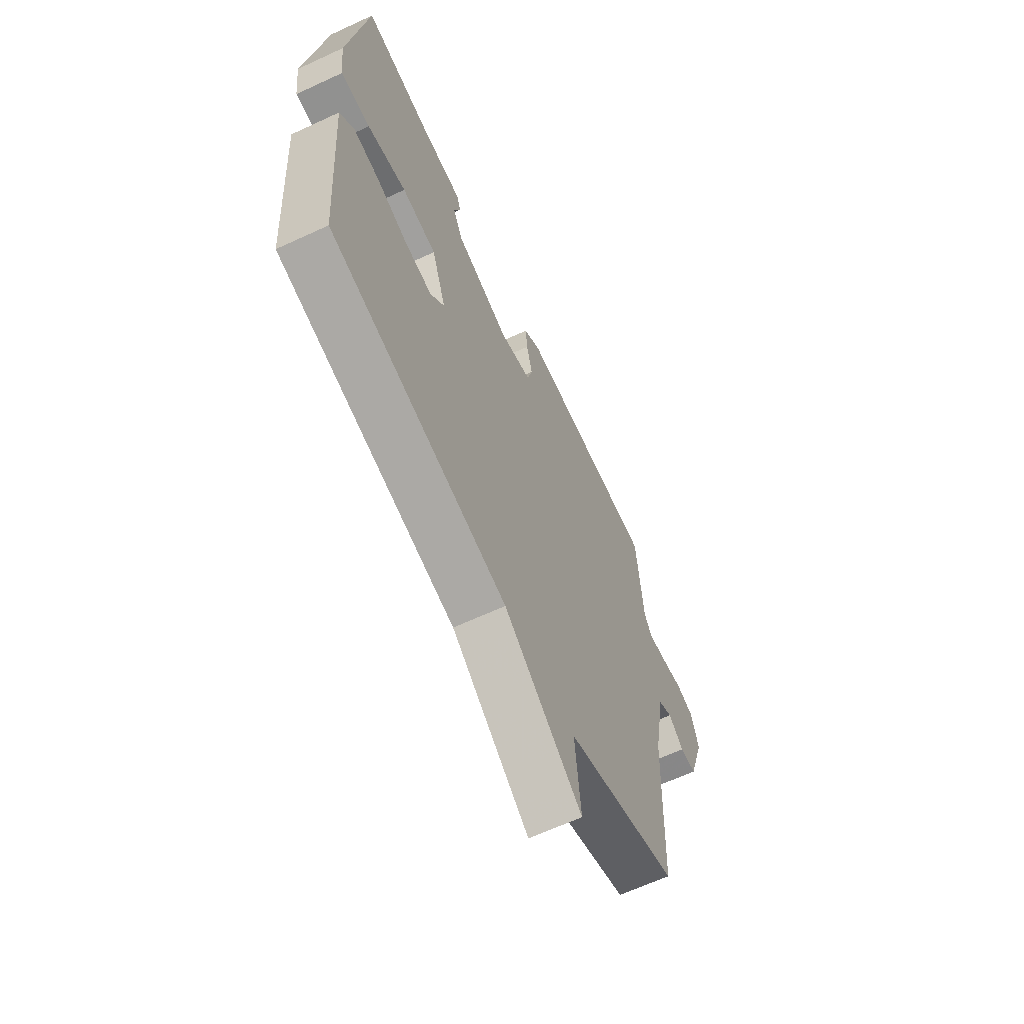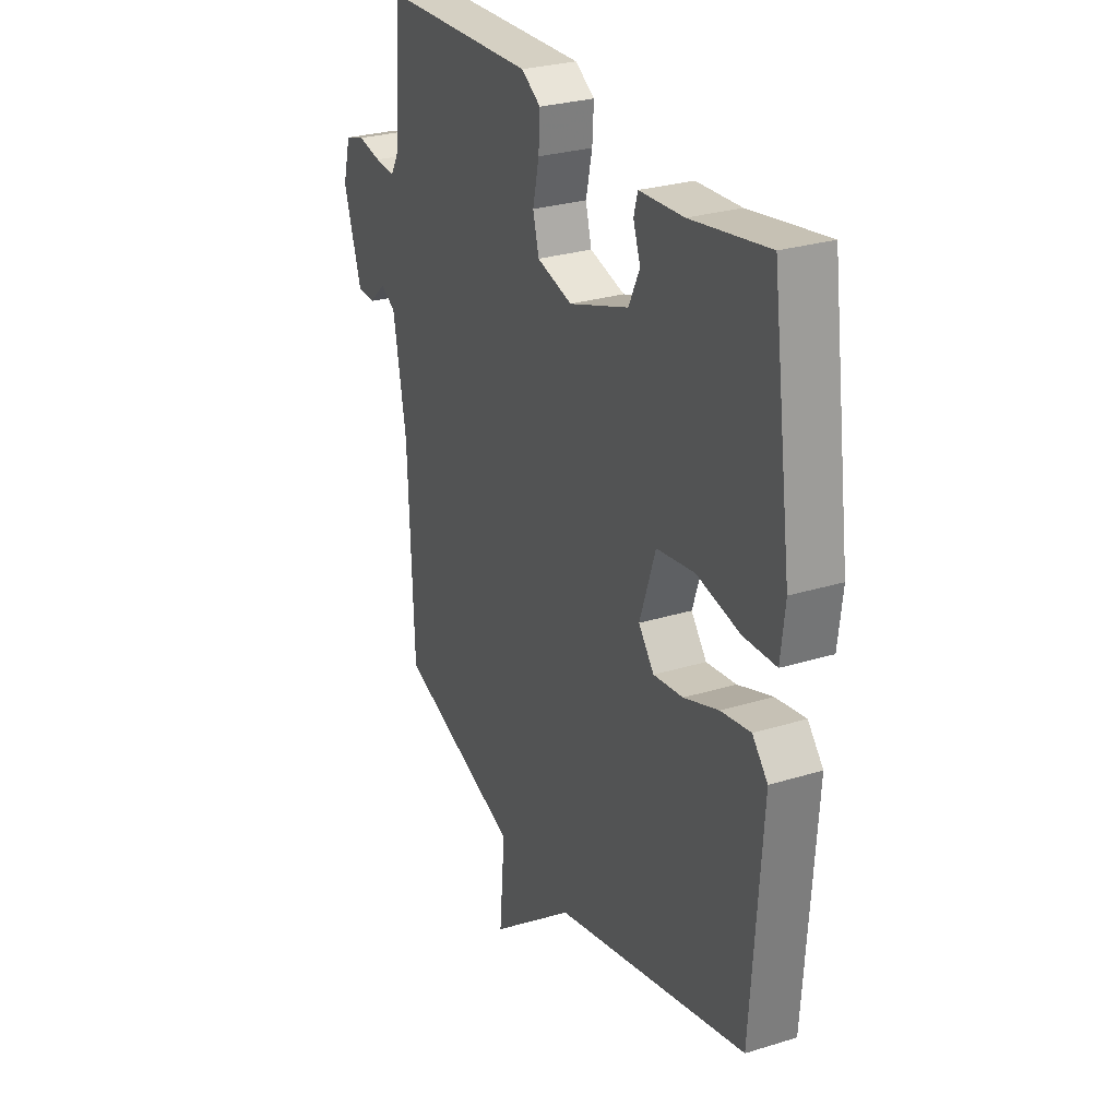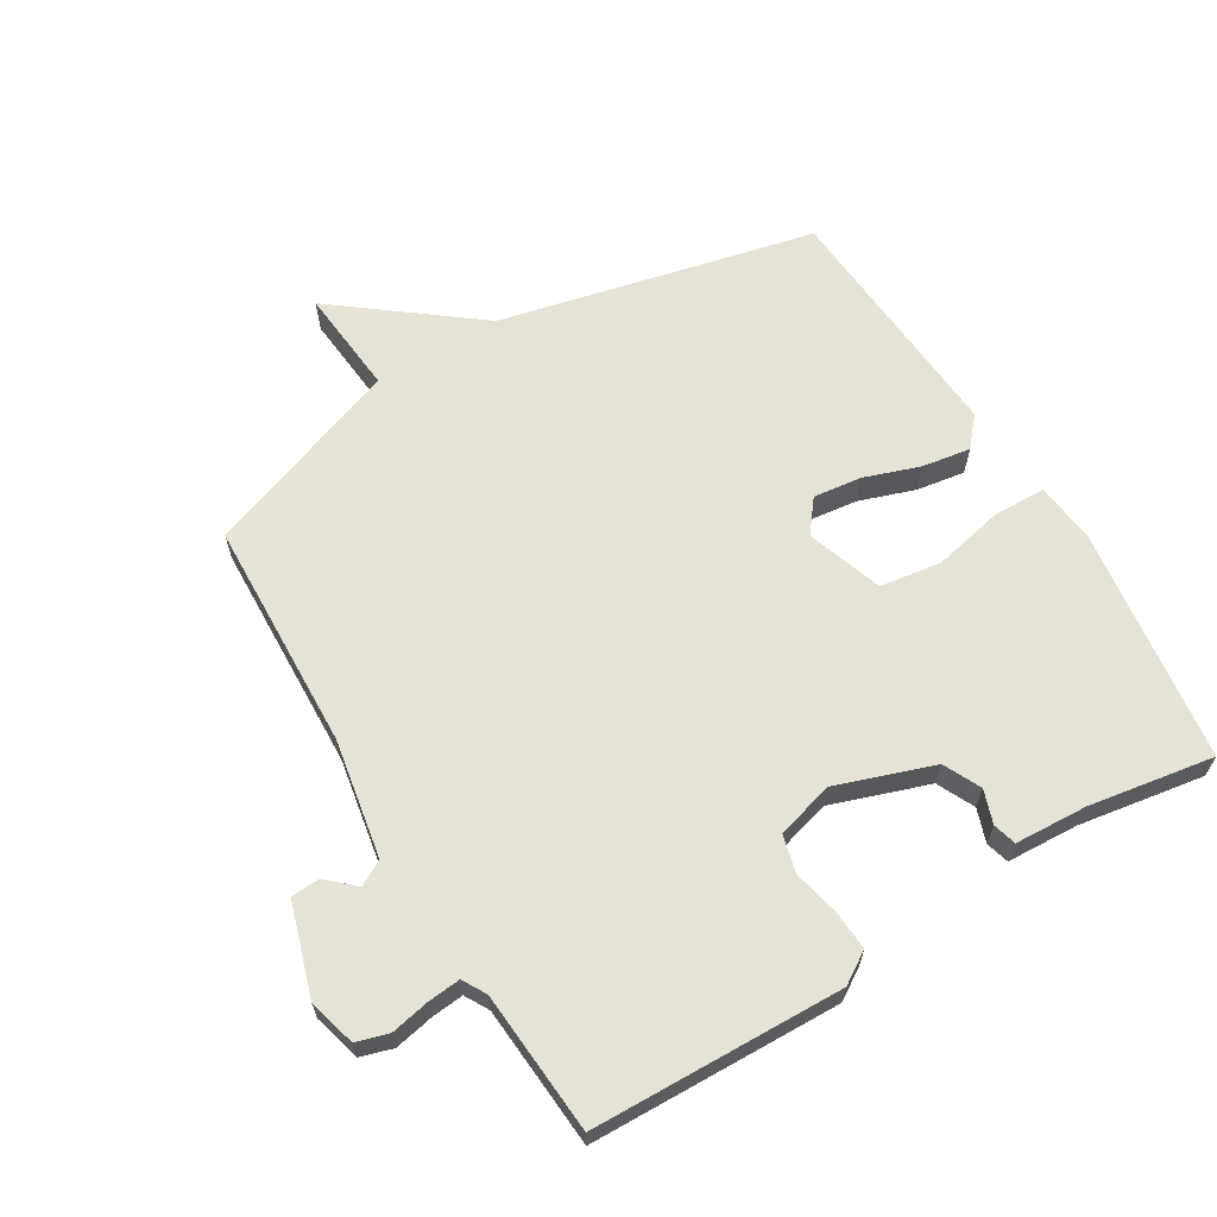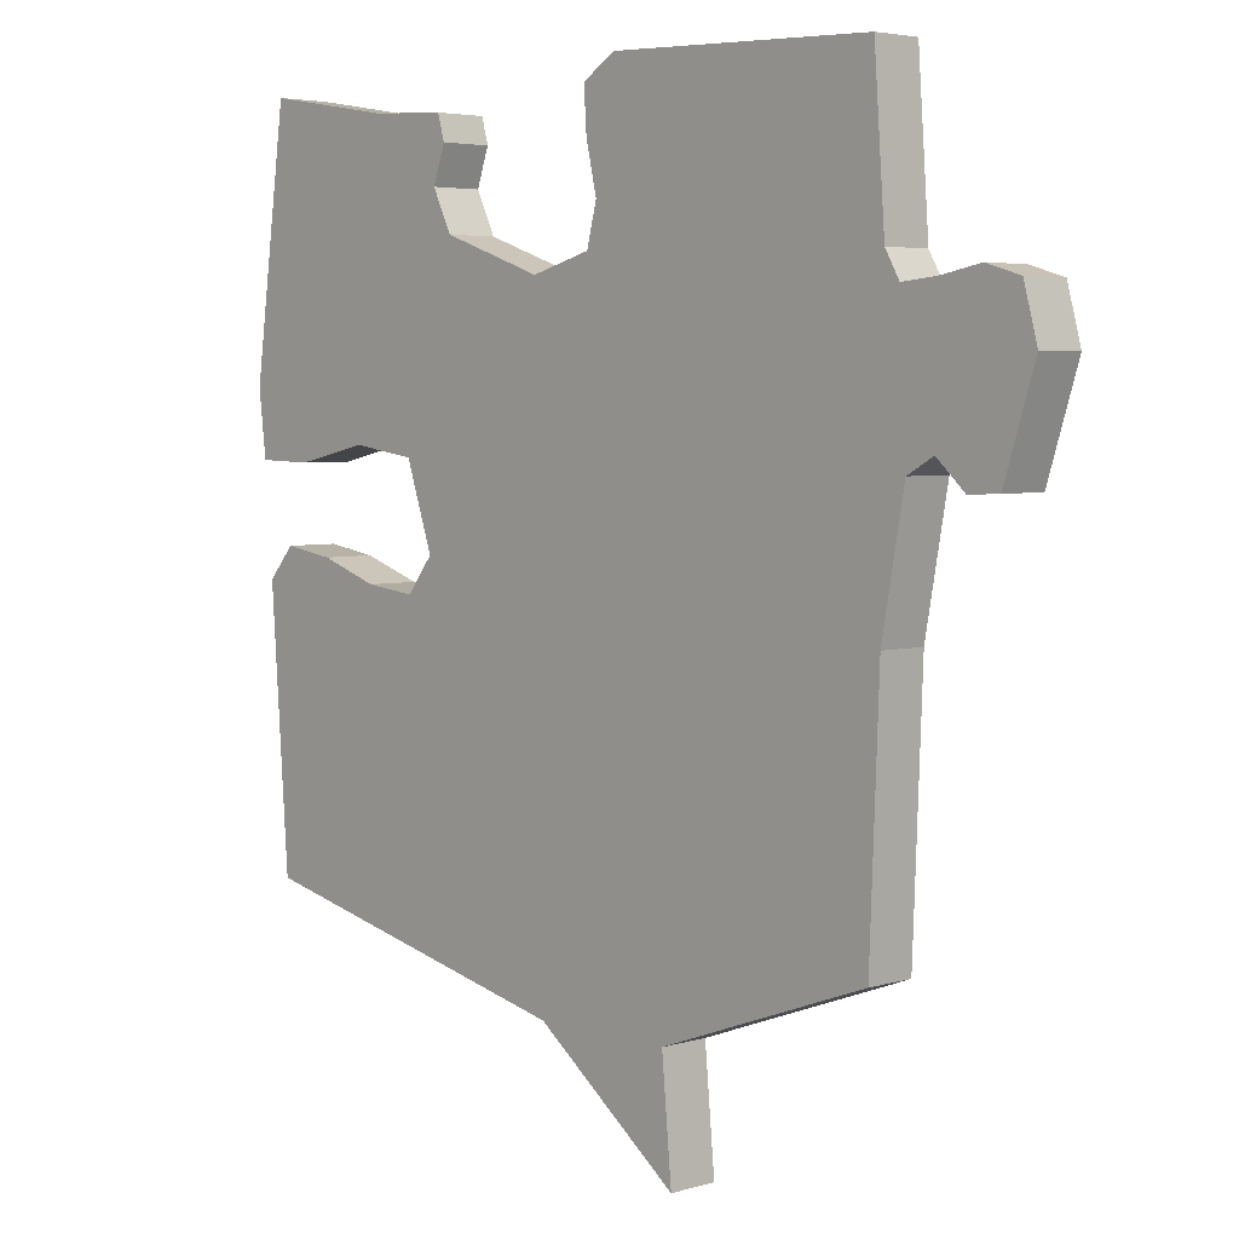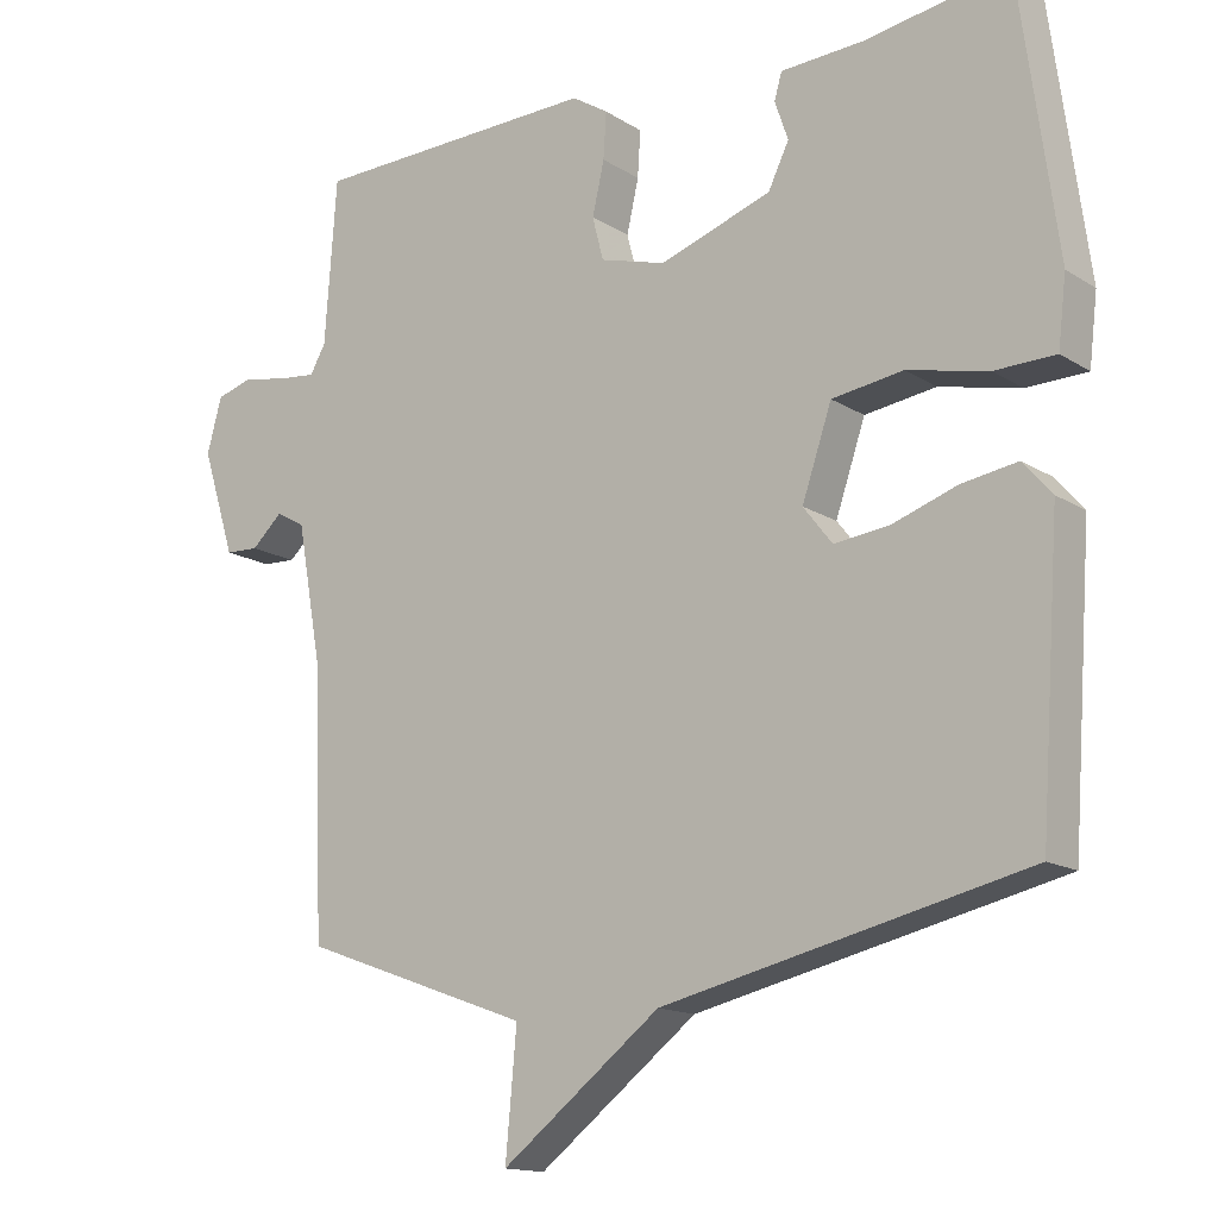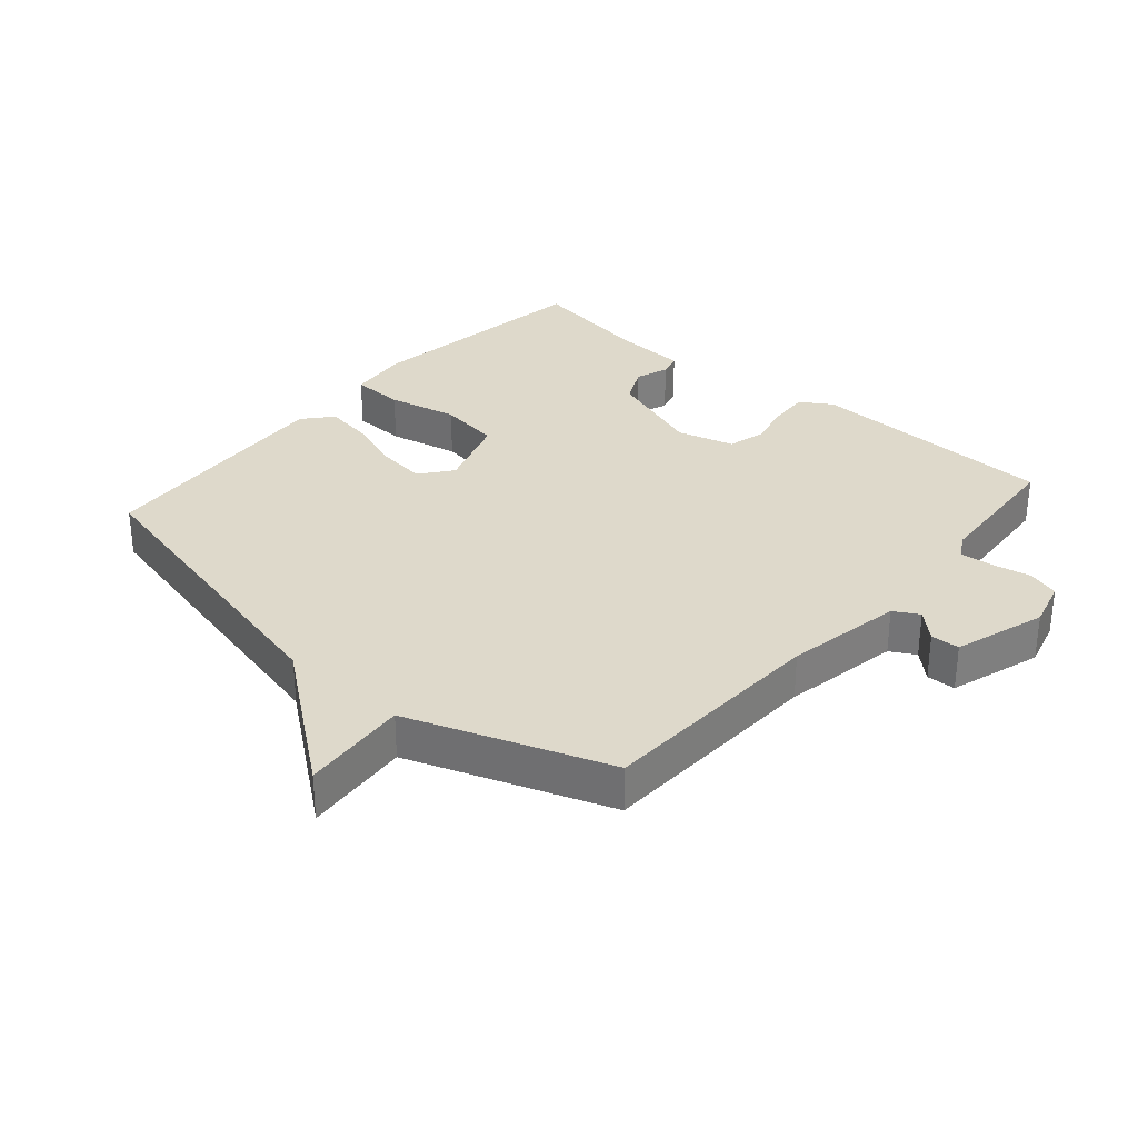
<metadata>
{"format":"obj","ext":"obj","renderer":"f3d","projection":"perspective","resolution":1024,"background":"white","views":[{"elev":-64.8,"azim":115.0,"up":"+Z"},{"elev":27.8,"azim":64.8,"up":"+Z"},{"elev":63.9,"azim":-31.1,"up":"+Y"},{"elev":4.4,"azim":-133.9,"up":"+Z"},{"elev":-14.7,"azim":36.9,"up":"+Z"},{"elev":31.8,"azim":-138.9,"up":"+Y"}]}
</metadata>
<code>
v 0.5 0.07 -0.5
v 0.01 0.07 -0.613
v -0.205 0.07 -0.779
v -0.19 0.07 -0.613
v -0.5 0.07 -0.5
v -0.514 0.07 -0.141
v -0.547 0.07 0.042
v -0.586 0.07 0.064
v -0.628 0.07 0.025
v -0.673 0.07 0.027
v -0.718 0.07 0.17
v -0.698 0.07 0.244
v -0.648 0.07 0.259
v -0.588 0.07 0.247
v -0.537 0.07 0.242
v -0.516 0.07 0.279
v -0.5 0.07 0.5
v -0.111 0.07 0.511
v -0.062 0.07 0.48
v -0.066 0.07 0.418
v -0.082 0.07 0.347
v -0.067 0.07 0.289
v 0.022 0.07 0.264
v 0.173 0.07 0.316
v 0.201 0.07 0.374
v 0.183 0.07 0.426
v 0.193 0.07 0.462
v 0.305 0.07 0.468
v 0.5 0.07 0.5
v 0.55 0.07 0.133
v 0.539 0.07 0.04
v 0.457 0.07 0.038
v 0.348 0.07 0.062
v 0.252 0.07 0.048
v 0.212 0.07 -0.07
v 0.251 0.07 -0.12
v 0.326 0.07 -0.111
v 0.413 0.07 -0.081
v 0.488 0.07 -0.069
v 0.527 0.07 -0.114
v 0.5 0 -0.5
v 0.01 0 -0.613
v -0.205 0 -0.779
v -0.19 0 -0.613
v -0.5 0 -0.5
v -0.514 0 -0.141
v -0.547 0 0.042
v -0.586 0 0.064
v -0.628 0 0.025
v -0.673 0 0.027
v -0.718 0 0.17
v -0.698 0 0.244
v -0.648 0 0.259
v -0.588 0 0.247
v -0.537 0 0.242
v -0.516 0 0.279
v -0.5 0 0.5
v -0.111 0 0.511
v -0.062 0 0.48
v -0.066 0 0.418
v -0.082 0 0.347
v -0.067 0 0.289
v 0.022 0 0.264
v 0.173 0 0.316
v 0.201 0 0.374
v 0.183 0 0.426
v 0.193 0 0.462
v 0.305 0 0.468
v 0.5 0 0.5
v 0.55 0 0.133
v 0.539 0 0.04
v 0.457 0 0.038
v 0.348 0 0.062
v 0.252 0 0.048
v 0.212 0 -0.07
v 0.251 0 -0.12
v 0.326 0 -0.111
v 0.413 0 -0.081
v 0.488 0 -0.069
v 0.527 0 -0.114
f 40 1 2
f 39 40 2
f 38 39 2
f 37 38 2
f 2 3 4
f 37 2 4
f 36 37 4
f 4 5 6
f 36 4 6
f 35 36 6
f 34 35 6 7
f 33 34 7 8
f 31 32 33
f 30 31 33
f 29 30 33
f 28 29 33
f 27 28 33
f 26 27 33
f 25 26 33
f 24 25 33
f 23 24 33
f 22 23 33 8
f 21 22 8
f 19 20 21
f 18 19 21
f 17 18 21
f 16 17 21
f 15 16 21 8
f 10 11 12
f 9 10 12
f 8 9 12
f 15 8 12
f 14 15 12
f 12 13 14
f 42 41 80
f 42 80 79
f 42 79 78
f 42 78 77
f 44 43 42
f 44 42 77
f 44 77 76
f 46 45 44
f 46 44 76
f 46 76 75
f 47 46 75 74
f 48 47 74 73
f 73 72 71
f 73 71 70
f 73 70 69
f 73 69 68
f 73 68 67
f 73 67 66
f 73 66 65
f 73 65 64
f 73 64 63
f 48 73 63 62
f 48 62 61
f 61 60 59
f 61 59 58
f 61 58 57
f 61 57 56
f 48 61 56 55
f 52 51 50
f 52 50 49
f 52 49 48
f 52 48 55
f 52 55 54
f 54 53 52
f 1 41 42 2
f 2 42 43 3
f 3 43 44 4
f 4 44 45 5
f 5 45 46 6
f 6 46 47 7
f 7 47 48 8
f 8 48 49 9
f 9 49 50 10
f 10 50 51 11
f 11 51 52 12
f 12 52 53 13
f 13 53 54 14
f 14 54 55 15
f 15 55 56 16
f 16 56 57 17
f 17 57 58 18
f 18 58 59 19
f 19 59 60 20
f 20 60 61 21
f 21 61 62 22
f 22 62 63 23
f 23 63 64 24
f 24 64 65 25
f 25 65 66 26
f 26 66 67 27
f 27 67 68 28
f 28 68 69 29
f 29 69 70 30
f 30 70 71 31
f 31 71 72 32
f 32 72 73 33
f 33 73 74 34
f 34 74 75 35
f 35 75 76 36
f 36 76 77 37
f 37 77 78 38
f 38 78 79 39
f 39 79 80 40
f 40 80 41 1

</code>
